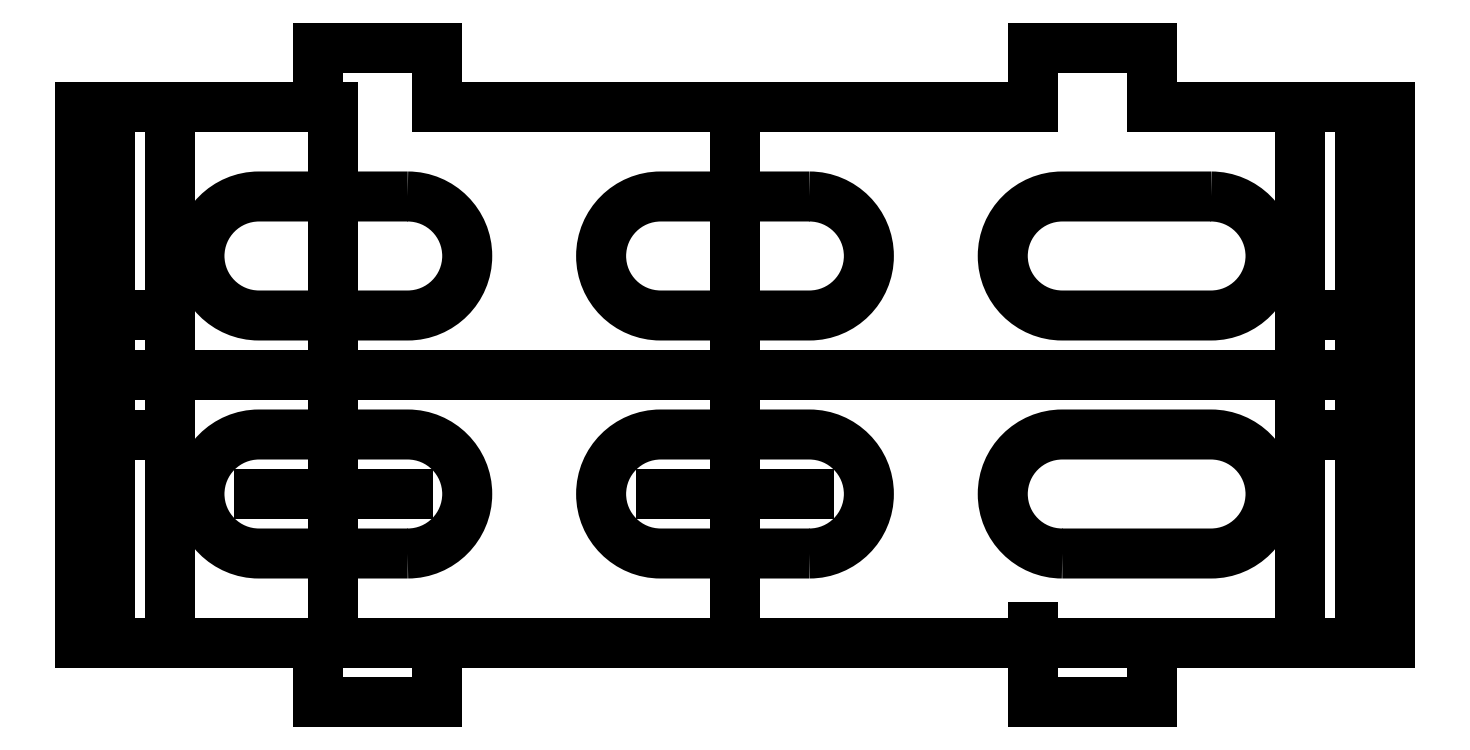
<metadata>
{"format":"dxf","ext":"dxf","renderer":"ezdxf+matplotlib","layout":"modelspace","background":"white","min_lineweight":24,"dpi":150}
</metadata>
<code>
0
SECTION
2
ENTITIES
0
LINE
8
0
10
-2.029
20
0.25
30
0
11
-2.529
21
0.25
31
0
0
LINE
8
0
10
-2.529
20
0.25
30
0
11
-2.529
21
0
31
0
0
LINE
8
0
10
-2.029
20
0
30
0
11
-2.029
21
0.25
31
0
0
LINE
8
0
10
-2.529
20
-2.25
30
0
11
-2.529
21
-2.5
31
0
0
LINE
8
0
10
-2.529
20
-2.5
30
0
11
-2.029
21
-2.5
31
0
0
LINE
8
0
10
-2.029
20
-2.5
30
0
11
-2.029
21
-2.25
31
0
0
LINE
8
0
10
-3.529
20
-2.25
30
0
11
-2.529
21
-2.25
31
4.969e-30
0
LINE
8
0
10
-2.029
20
-2.25
30
0
11
0.4709
21
-2.25
31
0
0
LINE
8
0
10
0.4709
20
-2.25
30
0
11
0.4709
21
-2.5
31
7.881e-43
0
LINE
8
0
10
0.4709
20
-2.5
30
7.881e-43
11
0.9709
21
-2.5
31
0
0
LINE
8
0
10
0.9709
20
-2.5
30
0
11
0.9709
21
-2.25
31
0
0
LINE
8
0
10
0.9709
20
-2.25
30
0
11
1.971
21
-2.25
31
0
0
LINE
8
0
10
0.9709
20
0.25
30
0
11
0.4709
21
0.25
31
0
0
LINE
8
0
10
0.4709
20
0.25
30
0
11
0.4709
21
0
31
0
0
LINE
8
0
10
0.9709
20
0
30
0
11
0.9709
21
0.25
31
0
0
LINE
8
0
10
-2.029
20
0
30
0
11
0.4709
21
0
31
0
0
LINE
8
0
10
-3.529
20
0
30
0
11
-2.529
21
0
31
0
0
LINE
8
0
10
1.971
20
0
30
0
11
0.9709
21
0
31
0
0
LINE
8
0
10
-3.529
20
-2.25
30
0
11
-3.529
21
0
31
0
0
LINE
8
0
10
1.971
20
-2.25
30
0
11
1.971
21
0
31
0
0
LINE
8
0
10
1.846
20
-2.25
30
0
11
1.596
21
-2.25
31
0
0
LINE
8
0
10
-3.154
20
-2.25
30
0
11
-3.404
21
-2.25
31
0
0
LWPOLYLINE
8
0
90
4
70
1
43
0
10
-3.154
20
-1.375
10
-3.404
20
-1.375
10
-3.404
20
-0.875
10
-3.154
20
-0.875
0
LWPOLYLINE
8
0
90
4
70
1
43
0
10
1.596
20
-1.375
10
1.846
20
-1.375
10
1.846
20
-0.875
10
1.596
20
-0.875
0
LINE
8
0
10
1.596
20
-2.25
30
0
11
1.596
21
0
31
0
0
LINE
8
0
10
1.846
20
-2.25
30
0
11
1.846
21
0
31
0
0
LINE
8
0
10
-3.404
20
-2.25
30
0
11
-3.404
21
0
31
0
0
LINE
8
0
10
-3.154
20
-2.25
30
0
11
-3.154
21
-2.2
31
0
0
LINE
8
0
10
-3.154
20
-2.2
30
0
11
-3.154
21
0
31
0
0
LINE
8
0
10
0.4709
20
-2.25
30
0
11
0.4709
21
-2.184
31
-2.094e-43
0
LINE
8
0
10
-3.529
20
-2.25
30
0
11
1.971
21
-2.25
31
0
0
LINE
8
0
10
-2.467
20
-2.25
30
0
11
-2.467
21
-1.323e-16
31
0
0
LWPOLYLINE
8
0
90
4
70
1
43
0
10
-2.154
20
-1.875
10
-2.779
20
-1.875
42
-1
10
-2.779
20
-1.375
10
-2.154
20
-1.375
42
-1
0
LINE
8
0
10
-2.779
20
-1.625
30
0
11
-2.154
21
-1.625
31
0
0
LINE
8
0
10
-2.029
20
-2.25
30
0
11
-2.529
21
-2.25
31
0
0
LINE
8
0
10
-0.7791
20
0
30
0
11
-0.7791
21
-2.25
31
0
0
LINE
8
0
10
-3.529
20
-1.125
30
0
11
1.971
21
-1.125
31
0
0
LWPOLYLINE
8
0
90
4
70
1
43
0
10
-2.154
20
-0.375
10
-2.779
20
-0.375
42
1
10
-2.779
20
-0.875
10
-2.154
20
-0.875
42
1
0
LWPOLYLINE
8
0
90
4
70
1
43
0
10
1.221
20
-0.375
42
-1
10
1.221
20
-0.875
10
0.5959
20
-0.875
42
-1
10
0.5959
20
-0.375
0
LWPOLYLINE
8
0
90
4
70
1
43
0
10
0.5959
20
-1.875
10
1.221
20
-1.875
42
1
10
1.221
20
-1.375
10
0.5959
20
-1.375
42
1
0
LINE
8
0
10
1.971
20
-2.25
30
-6.994e-16
11
-3.529
21
-2.25
31
-6.994e-16
0
LWPOLYLINE
8
0
90
4
70
1
43
0
10
-0.4666
20
-1.875
10
-1.092
20
-1.875
42
-1
10
-1.092
20
-1.375
10
-0.4666
20
-1.375
42
-1
0
LINE
8
0
10
-1.092
20
-1.625
30
0
11
-0.4666
21
-1.625
31
0
0
LWPOLYLINE
8
0
90
4
70
1
43
0
10
-0.4666
20
-0.375
42
-1
10
-0.4666
20
-0.875
10
-1.092
20
-0.875
42
-1
10
-1.092
20
-0.375
0
ENDSEC
0
EOF

</code>
